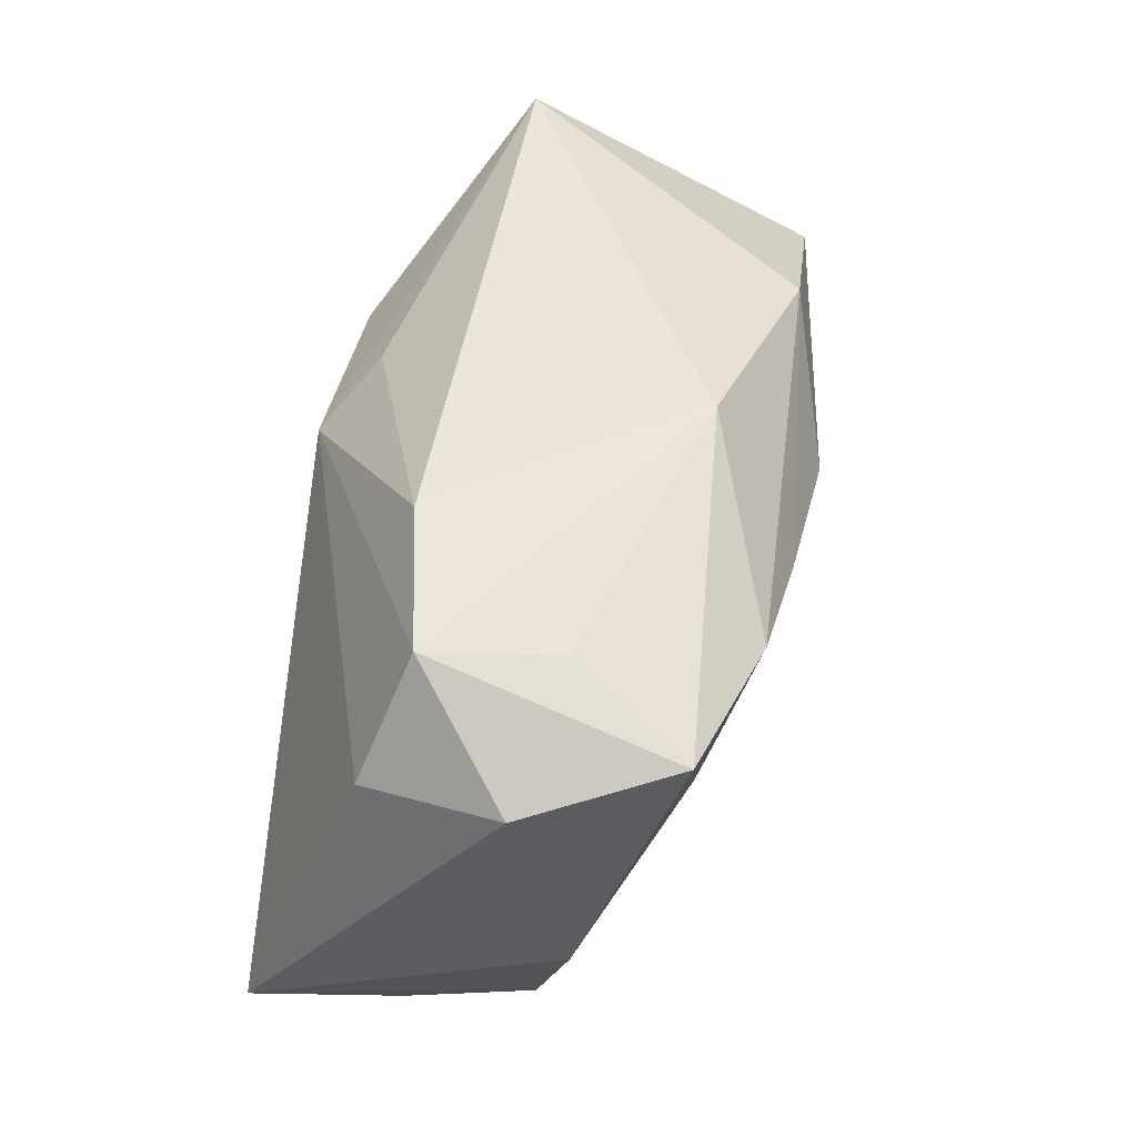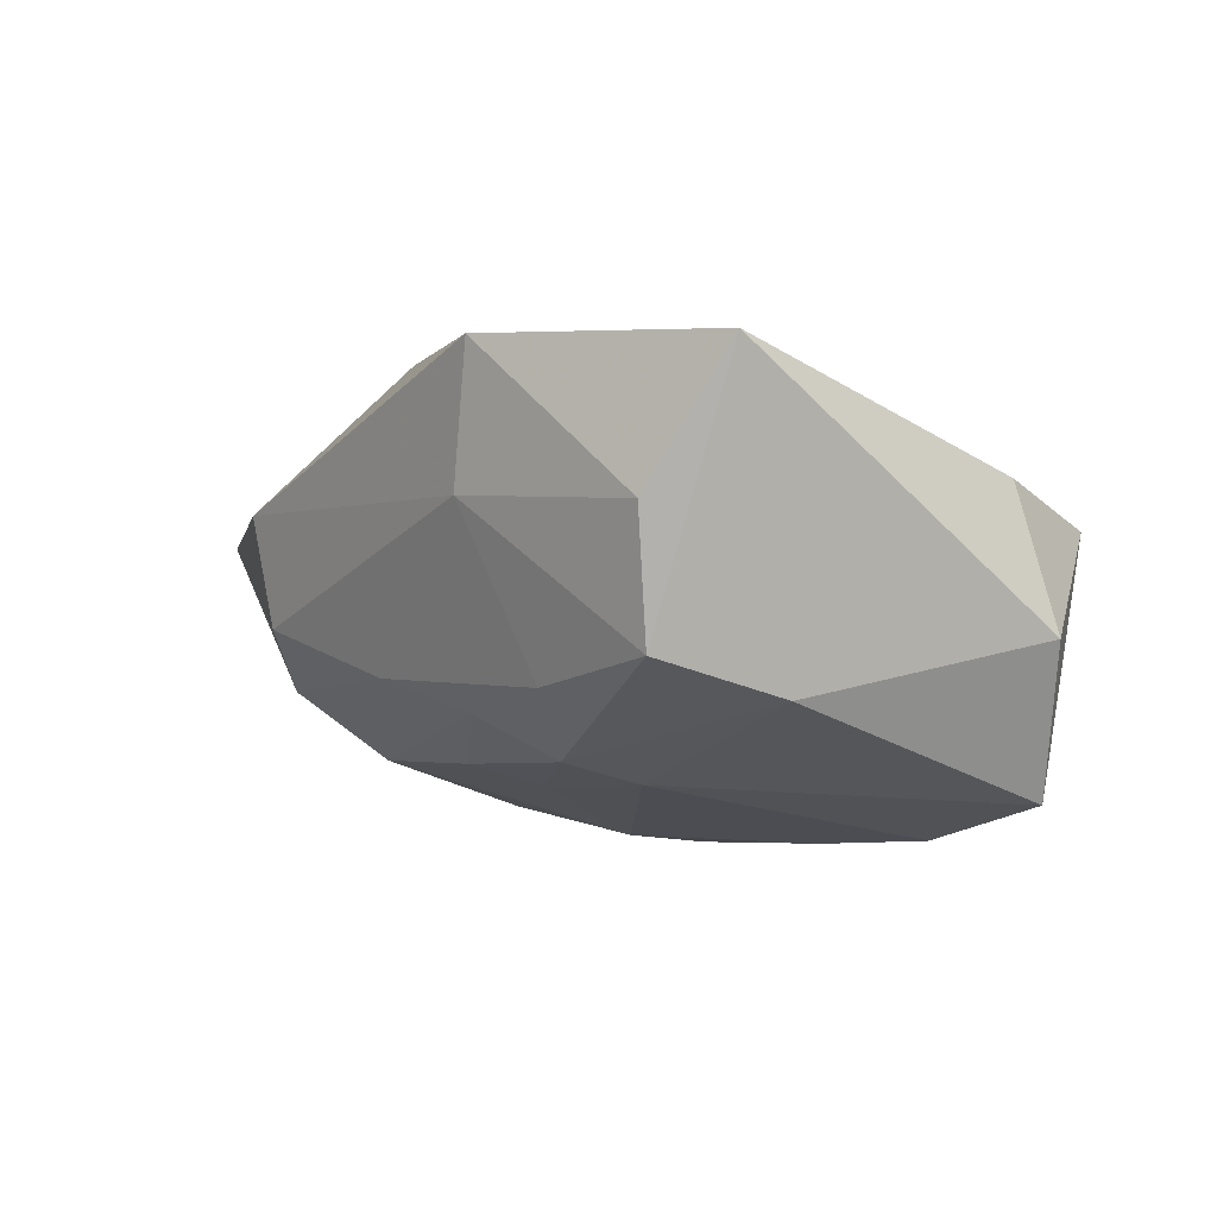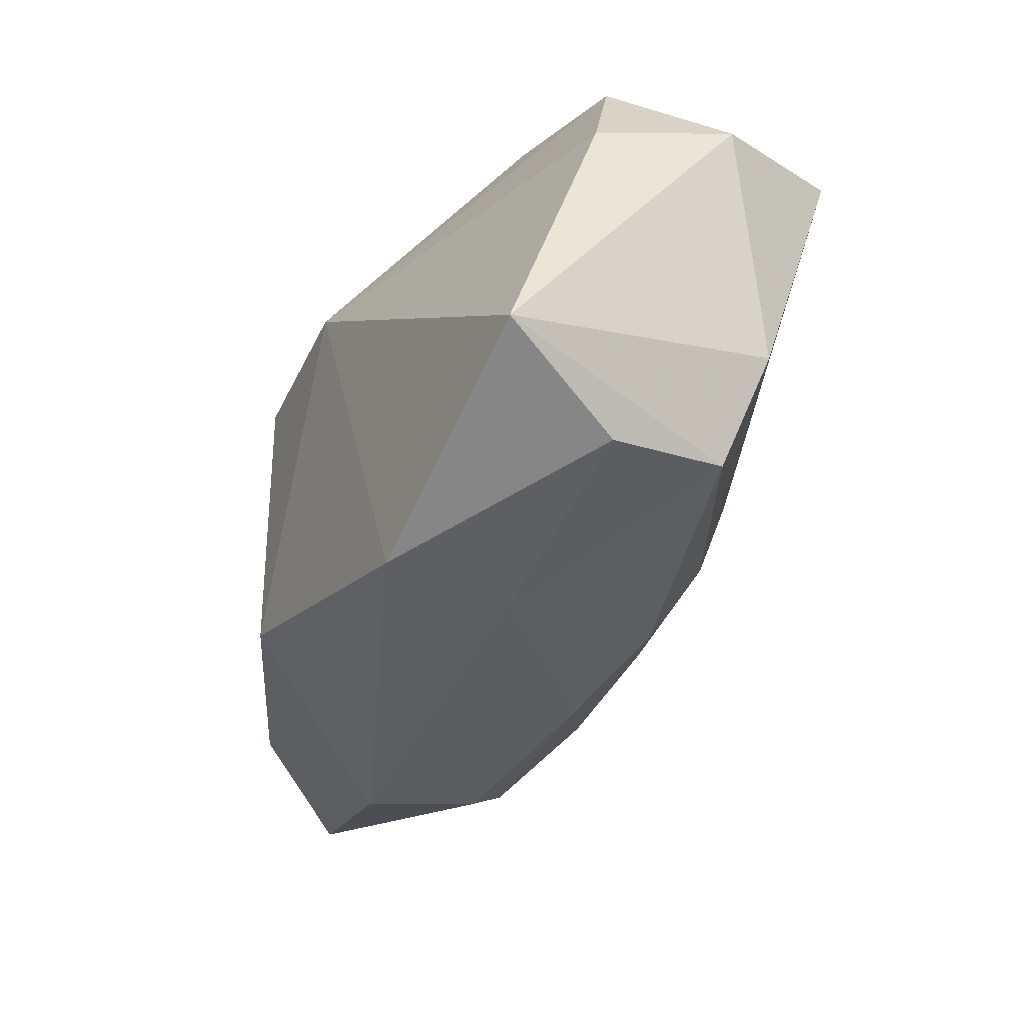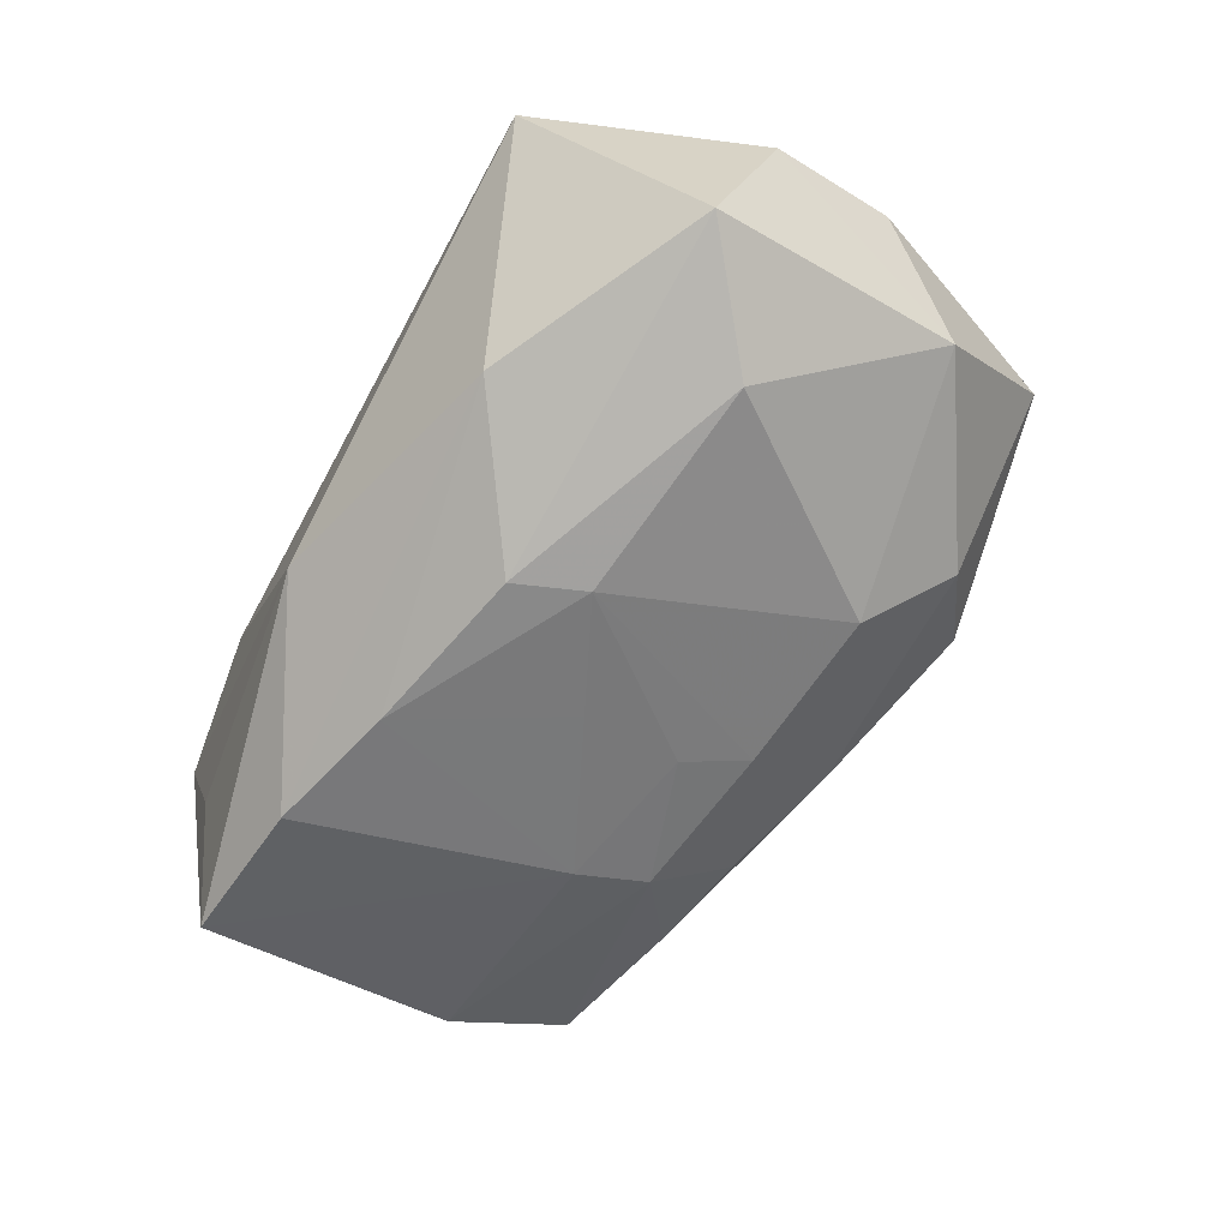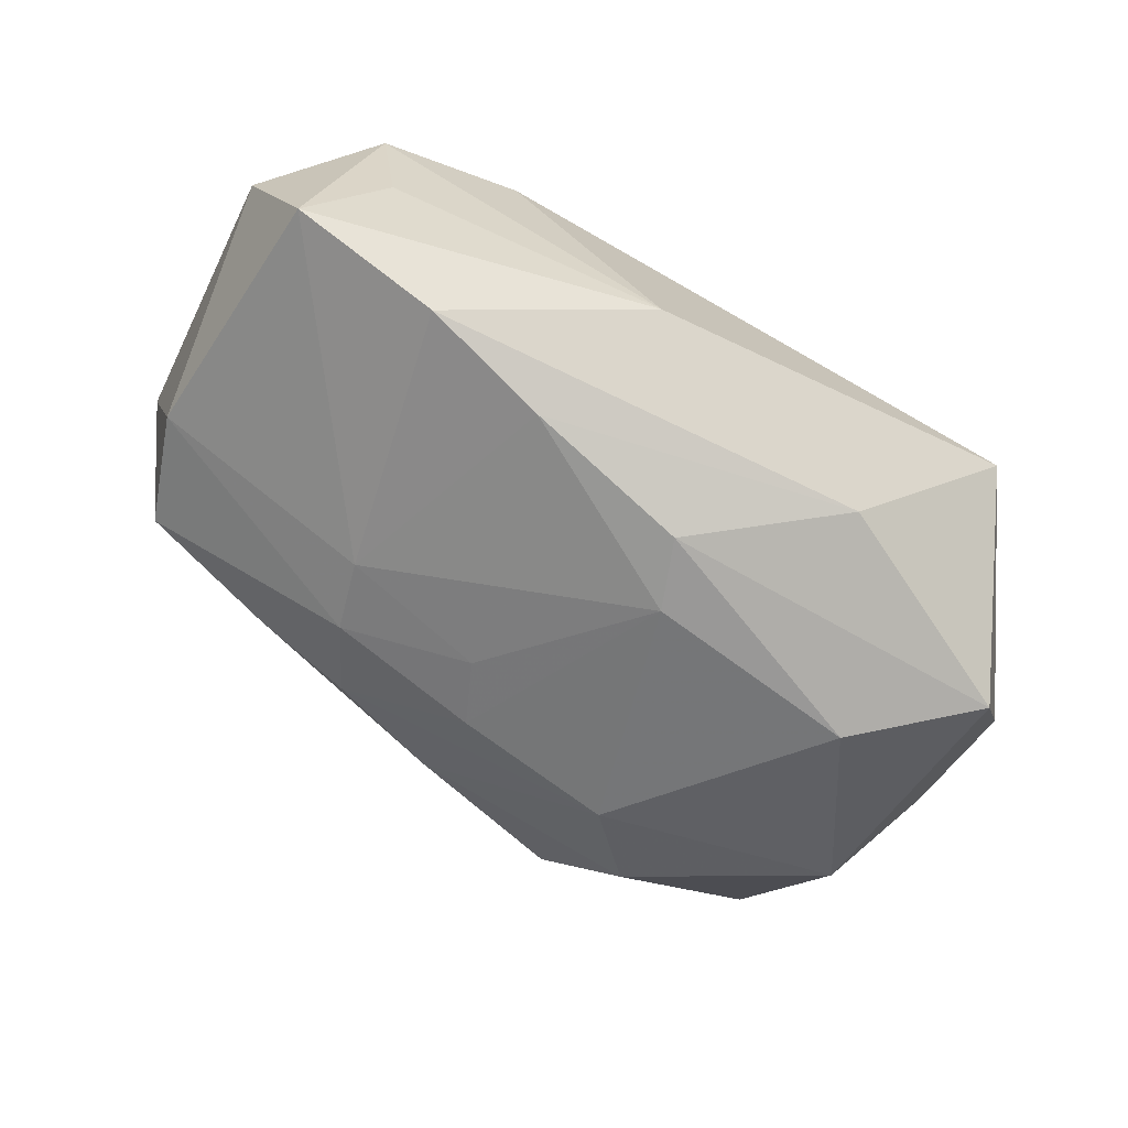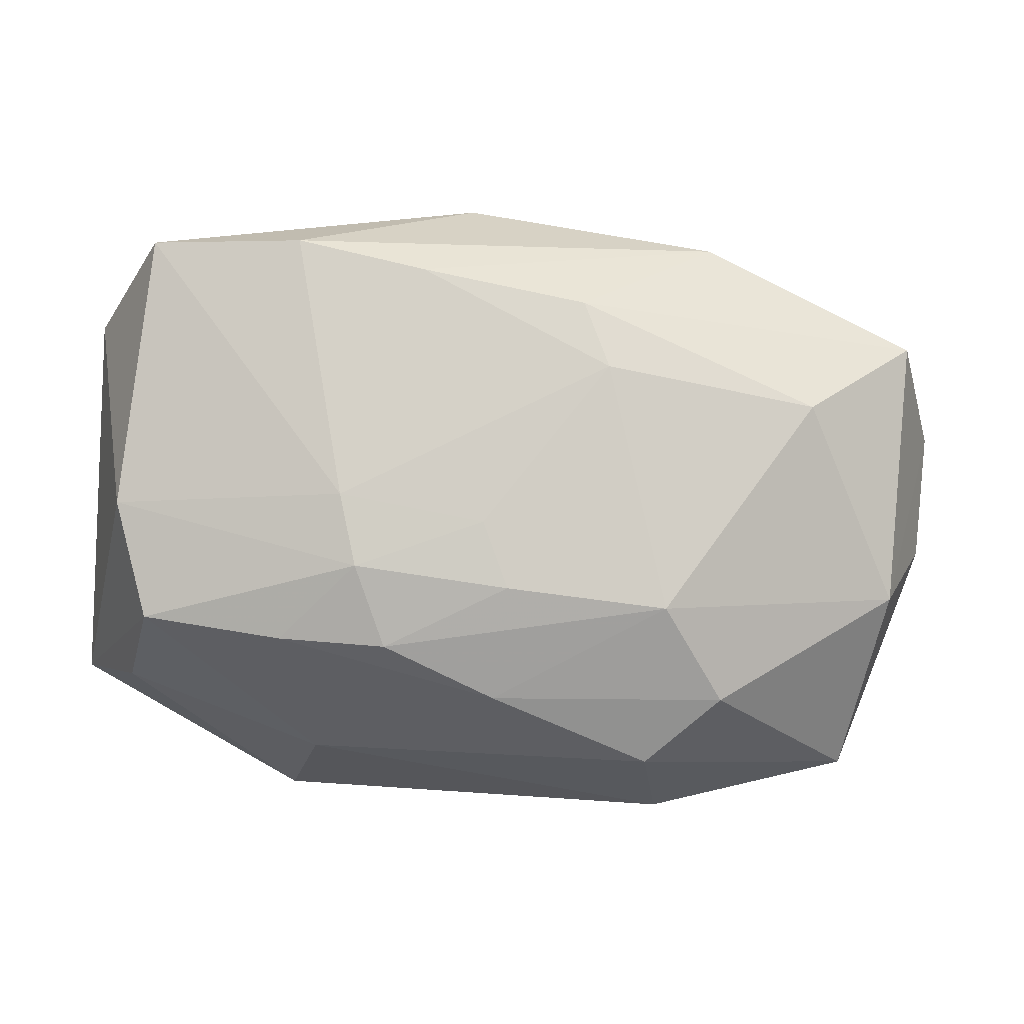
<metadata>
{"format":"obj","ext":"obj","renderer":"f3d","projection":"perspective","resolution":1024,"background":"white","views":[{"elev":46.9,"azim":98.4,"up":"+Y"},{"elev":1.4,"azim":63.7,"up":"+Z"},{"elev":-31.7,"azim":63.9,"up":"+Y"},{"elev":-72.9,"azim":-118.6,"up":"+Z"},{"elev":-74.6,"azim":150.5,"up":"+Z"},{"elev":-26.1,"azim":172.5,"up":"+Y"}]}
</metadata>
<code>
v 0.03433 -0.01651 -0.004015
v 0.01976 0.0248 0.007137
v -0.01243 -0.01551 0.01967
v 0.01749 -0.02422 0.007595
v 0.003925 -0.01055 -0.01613
v 0.03565 -0.01787 0.007078
v -0.02623 0.0006989 -0.02131
v 0.03553 0.01696 -0.01609
v 0.0008478 0.01325 0.01967
v 0.04063 0.01477 -0.003133
v -0.004628 0.009354 -0.02285
v 0.03733 0.01284 0.00882
v 0.01223 -0.02055 -0.009373
v -0.01907 -0.02413 -0.009218
v 0.01028 0.01261 -0.02157
v 0.02192 0.01569 -0.02022
v -0.03291 0.0248 0.006148
v 0.02968 0.02112 -0.006136
v 0.004942 0.02433 -0.01427
v -0.03364 -0.02502 0.003485
v -0.03666 0.008879 -0.01912
v 0.01533 -0.0143 -0.01316
v -0.01292 -0.02839 -0.003418
v -0.01759 0.01829 -0.01946
v 0.02178 -0.01921 -0.006881
v -0.00361 0.01829 0.01481
v 0.001469 -0.01626 -0.01431
v 0.04058 -0.01253 0.01877
v 0.017 -0.008028 -0.01506
v 0.003163 -0.001584 -0.01917
v 0.001907 -0.02415 -0.007007
v -0.04188 0.005642 -0.007211
v -0.01564 -0.02926 0.006403
v -0.01556 0.01218 0.0187
v -0.01299 -0.0178 -0.0151
v 0.03237 0.0229 0.004863
v 0.03752 -0.00643 -0.007335
v -0.03234 -0.01675 0.01118
v 0.01909 -0.0239 0.01967
v -0.006966 0.003134 -0.02217
v -0.04114 -0.005243 -0.0036
v -0.03554 -0.01377 -0.01094
f 34 3 9
f 9 3 39
f 36 12 10
f 10 8 36
f 36 9 12
f 10 12 28
f 28 9 39
f 12 9 28
f 34 9 17
f 38 3 34
f 20 3 38
f 34 17 38
f 19 8 16
f 37 8 10
f 10 28 37
f 37 28 1
f 20 23 33
f 39 3 33
f 33 3 20
f 39 33 4
f 4 33 23
f 18 8 19
f 19 36 18
f 18 36 8
f 6 28 39
f 1 28 6
f 39 4 6
f 6 4 1
f 32 17 21
f 21 42 32
f 24 17 19
f 21 17 24
f 24 11 21
f 19 16 24
f 2 36 19
f 19 17 2
f 9 36 2
f 40 11 15
f 11 24 15
f 15 24 16
f 7 42 21
f 35 42 7
f 40 35 7
f 7 11 40
f 21 11 7
f 14 42 35
f 14 23 20
f 20 42 14
f 1 4 25
f 41 42 20
f 41 32 42
f 20 38 41
f 41 38 17
f 17 32 41
f 26 17 9
f 9 2 26
f 26 2 17
f 22 25 13
f 22 37 1
f 1 25 22
f 13 25 31
f 23 14 31
f 31 4 23
f 31 25 4
f 35 13 31
f 31 14 35
f 27 35 40
f 40 5 27
f 5 22 27
f 27 13 35
f 27 22 13
f 8 37 29
f 37 22 29
f 29 16 8
f 29 15 16
f 29 22 5
f 30 5 40
f 30 29 5
f 40 15 30
f 15 29 30

</code>
